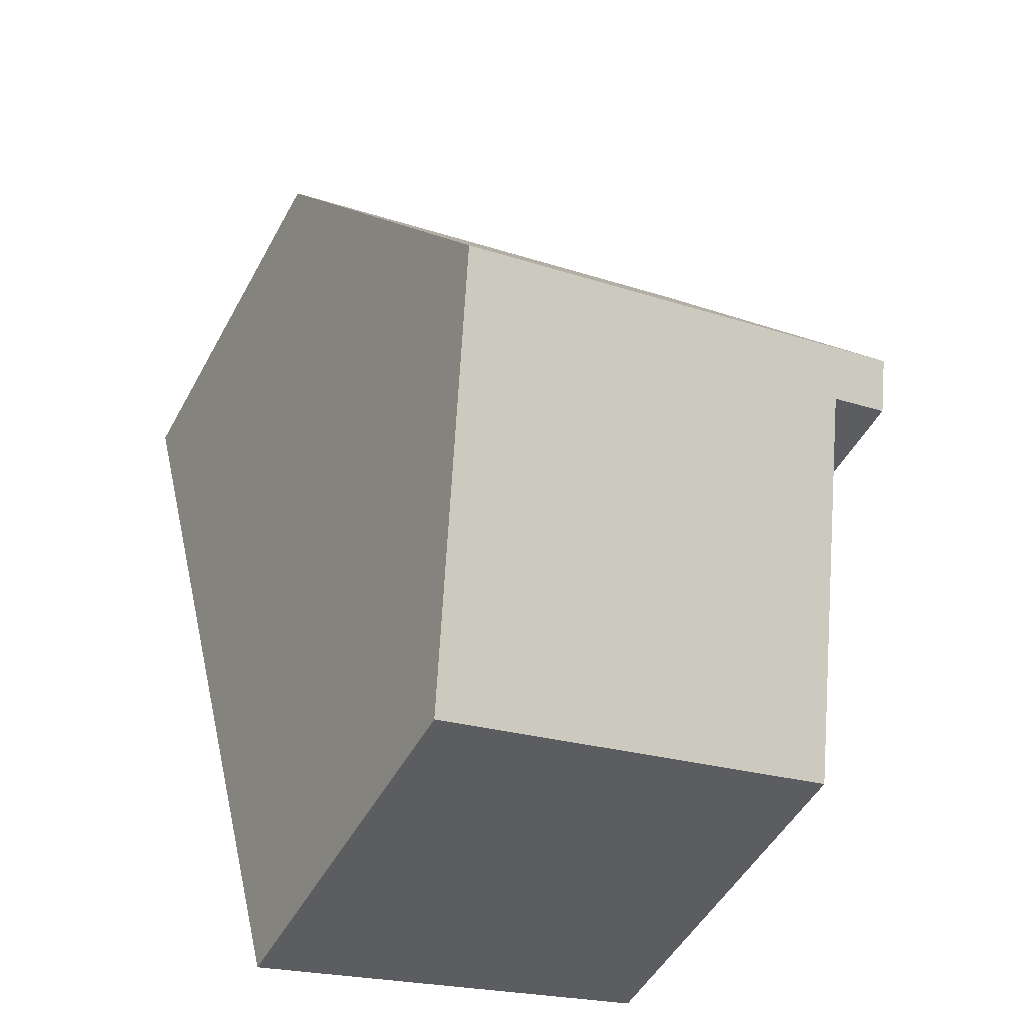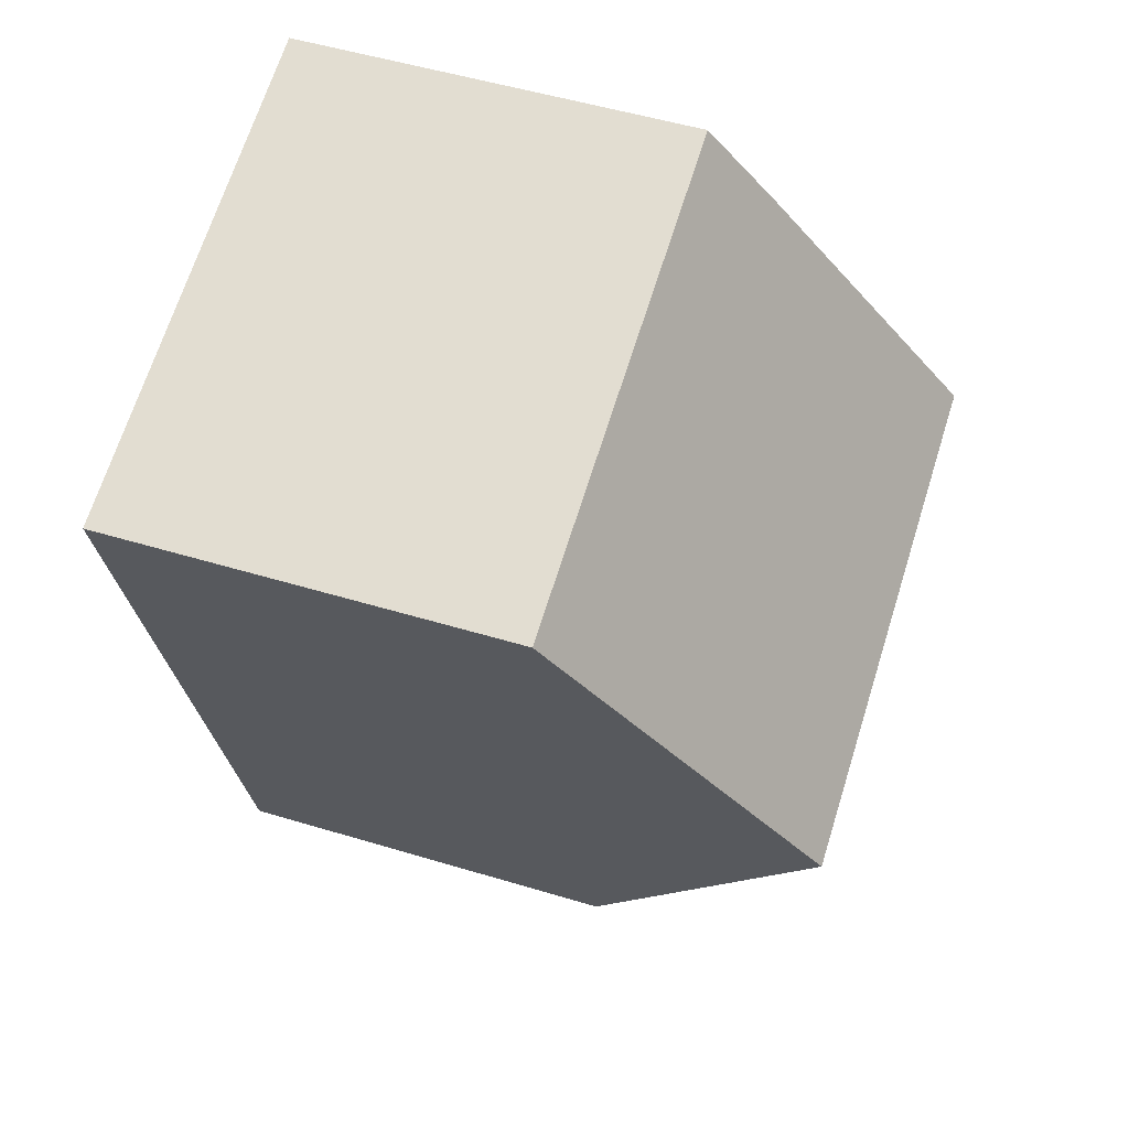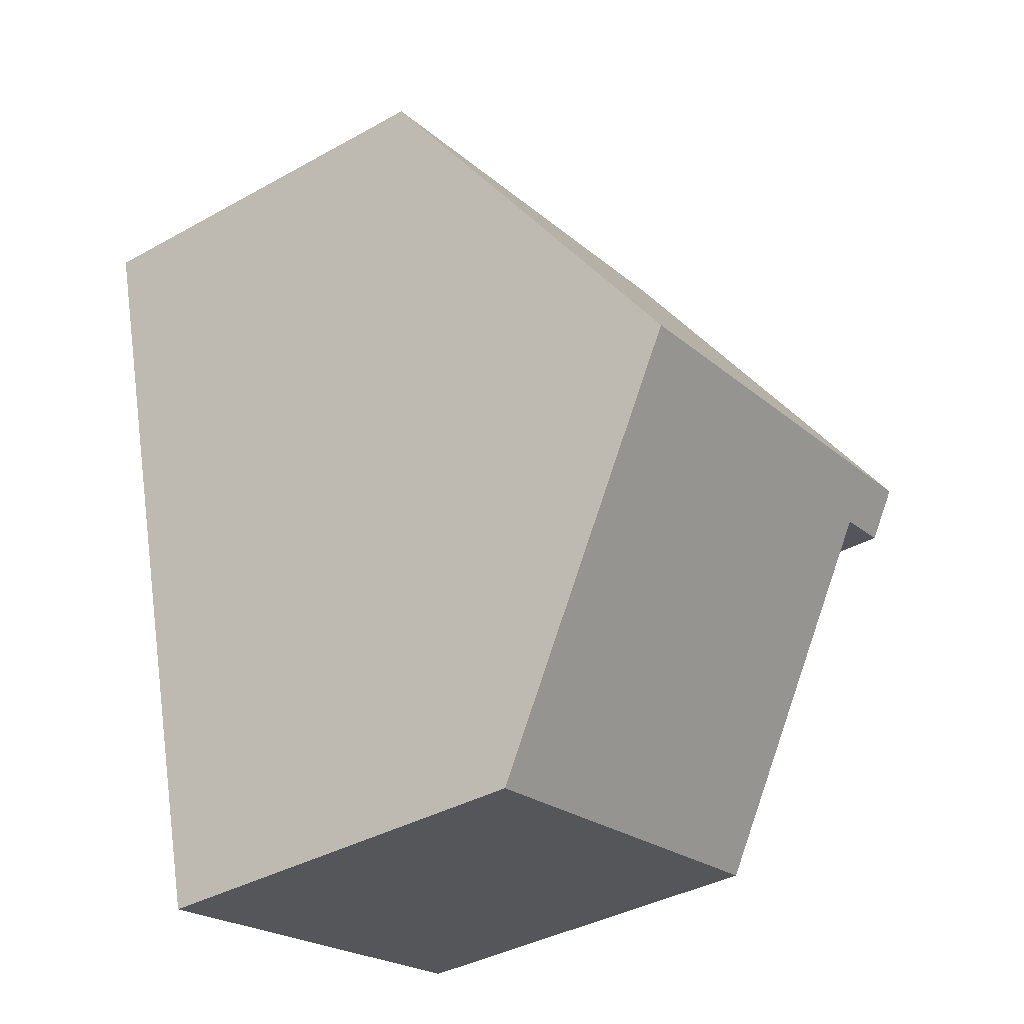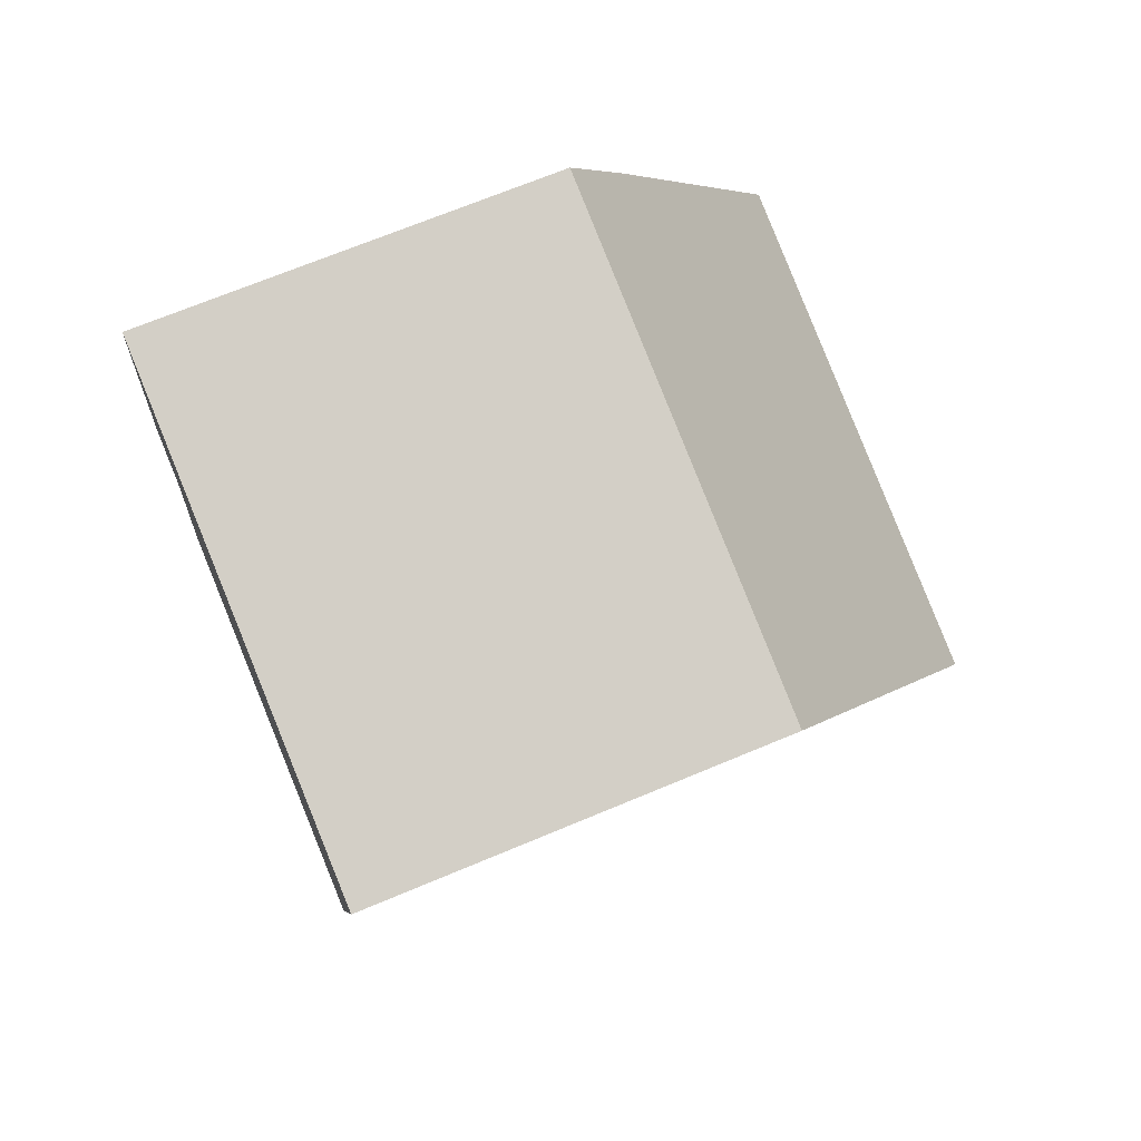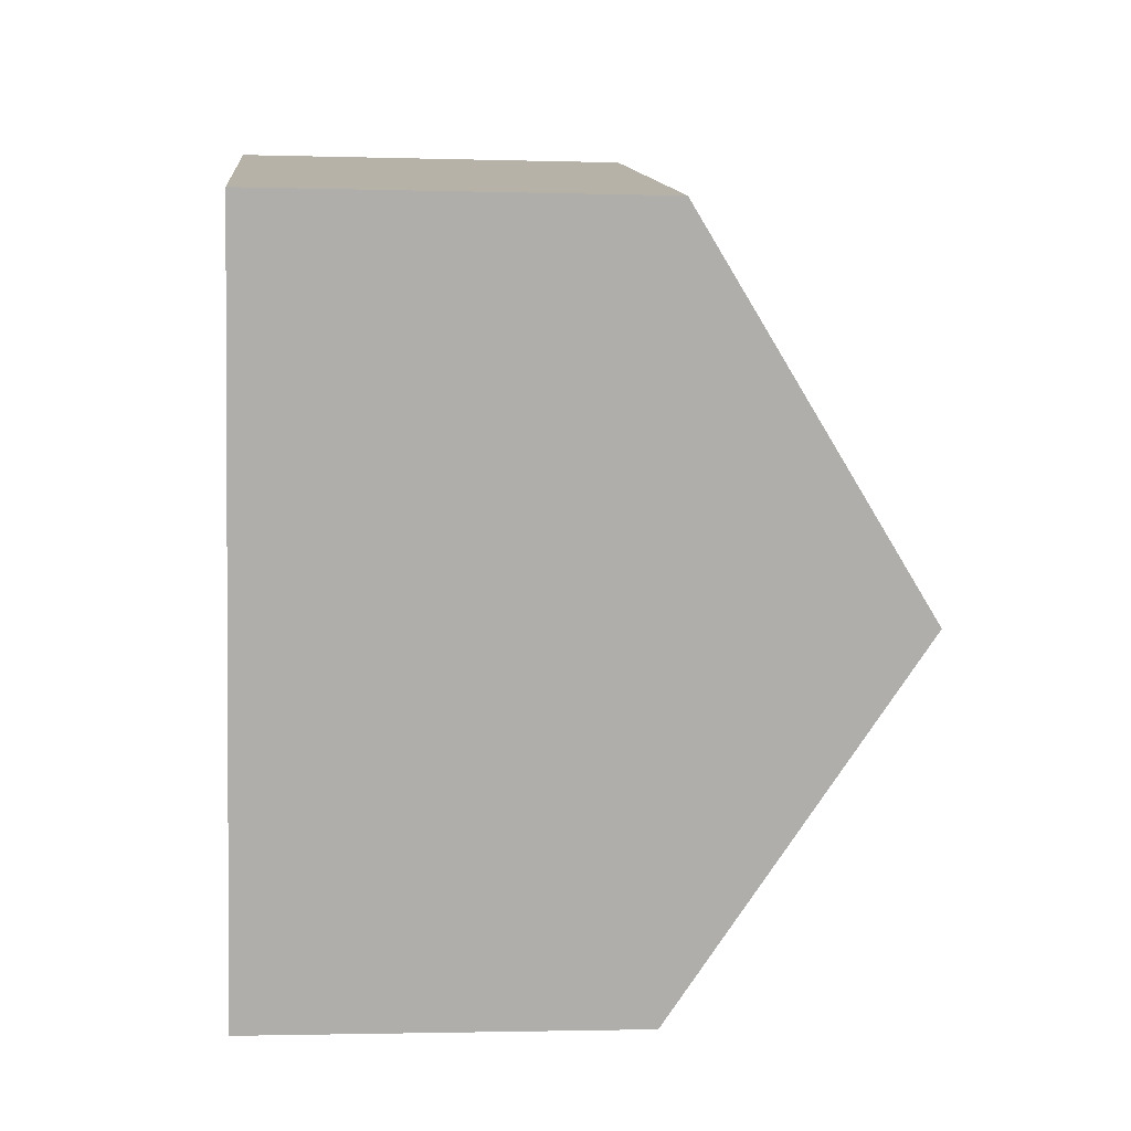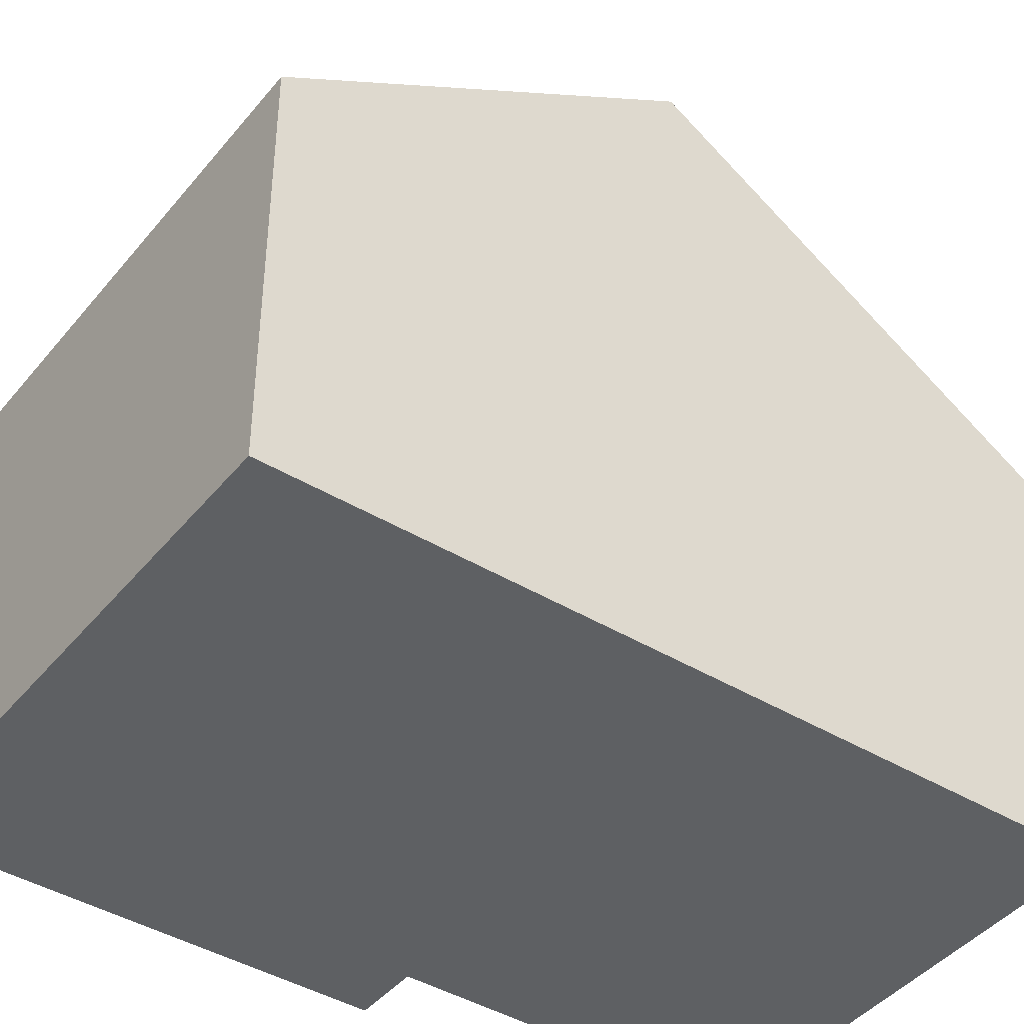
<metadata>
{"format":"obj","ext":"obj","renderer":"f3d","projection":"perspective","resolution":1024,"background":"white","views":[{"elev":-50.1,"azim":152.2,"up":"+Z"},{"elev":52.5,"azim":108.0,"up":"+Z"},{"elev":-38.8,"azim":124.9,"up":"+Z"},{"elev":68.9,"azim":67.2,"up":"+Z"},{"elev":-2.2,"azim":84.2,"up":"+Z"},{"elev":-42.7,"azim":68.8,"up":"+Y"}]}
</metadata>
<code>
v  8.351 10.15 4.127
v  2.123 6.254 12.04
v  9.888 6.254 10.01
v  0.569 10.15 6.16
v  1.717 7.2 10.62
v  6.816 6.259 -1.746
v  0 6.238 3.82e-16
v  1.343 9.679 5.193
v  0.385 9.68 5.445
v  6.816 1.069e-16 -1.746
v  8.351 -2.527e-16 4.127
v  9.888 -6.129e-16 10.01
v  0 0 0
v  0.385 -3.334e-16 5.445
v  1.343 -3.18e-16 5.193
v  1.717 -6.502e-16 10.62
v  0.569 -3.772e-16 6.16
v  2.123 -7.371e-16 12.04
g defaultobject
f 1 2 3
f 2 1 4
f 2 4 5
f 6 7 1
f 8 1 7
f 4 1 8
f 9 4 8
f 3 6 1
f 6 3 10
f 10 3 11
f 11 3 12
f 10 7 6
f 7 10 13
f 8 14 9
f 14 8 15
f 7 15 8
f 15 7 13
f 9 5 4
f 5 9 14
f 5 14 16
f 16 14 17
f 16 2 5
f 2 16 18
f 18 3 2
f 3 18 12
f 10 15 13
f 15 17 14
f 17 15 16
f 16 15 18
f 18 15 12
f 12 15 10
f 12 10 11

</code>
